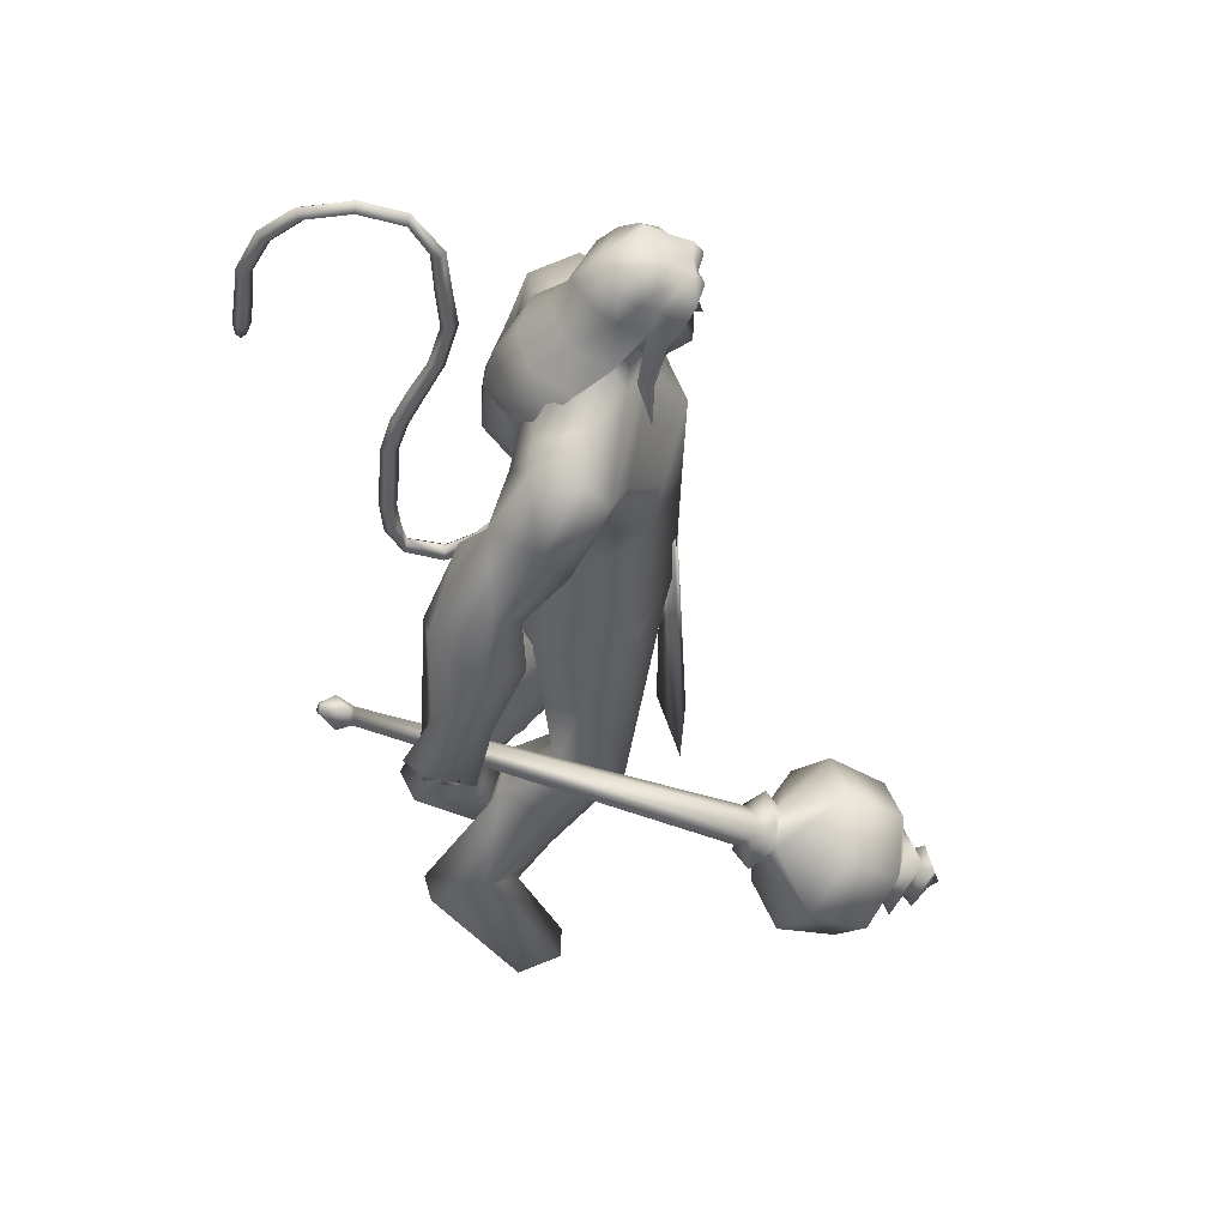
<metadata>
{"format":"obj","ext":"obj","renderer":"f3d","projection":"perspective","resolution":1024,"background":"white","views":[{"elev":50.6,"azim":-3.2,"up":"+Z"}]}
</metadata>
<code>
o body_mesh15-geometry.001
v -0.6915 -0.1683 1.374
v -0.3859 -0.06248 1.737
v -0.638 -0.1389 1.32
v -0.5596 -0.1566 1.926
v -0.584 -0.348 1.939
v -0.368 -0.1656 2.042
v -0.3853 -0.3319 2.067
v -0.2335 -0.4069 2.045
v -0.4281 -0.4452 1.831
v -0.9201 -0.2202 1.182
v -0.3731 -0.1978 1.599
v -0.2556 -0.1204 1.947
v -0.0785 -0.1799 2.08
v -0.1901 -0.04389 2.081
v -0.4488 -0.2706 2.696
v -0.4009 -0.07957 2.525
v -0.5351 -0.1841 2.812
v -0.4864 0.01732 2.77
v -0.4101 0.0134 3.08
v -0.5084 0.2228 2.809
v -0.3102 0.2175 3.215
v -0.1914 0.3063 3.132
v -0.3338 -0.204 3.2
v -0.2246 -0.3 3.134
v -0.2534 -0.4156 2.613
v -0.1247 -0.3402 1.978
v -0.4075 -0.3435 1.562
v -0.6762 -0.3217 1.246
v -0.5434 -0.2693 1.209
v -0.8961 -0.319 1.152
v -0.5609 -0.5101 0.8837
v -0.5175 -0.1979 0.8375
v -0.4226 -0.3335 0.7483
v -0.3762 -0.2569 0.7961
v -0.3863 -0.3968 0.8099
v -0.5967 -0.1854 1.071
v -0.06839 -0.2902 2.757
v 0.01603 -0.1549 2.685
v -0.1555 -0.001721 2.524
v -0.02256 -0.009407 2.589
v 0.07504 -0.01401 2.79
v -0.02413 -0.2039 3.206
v 0.08701 -0.01413 3.243
v -0.127 -0.3116 3.321
v -0.4167 0.01369 3.382
v -0.09176 0.3052 3.322
v -0.1342 0.4058 3.513
v -0.4677 0.3464 3.65
v -0.3688 0.3156 3.431
v -0.485 0.4234 3.516
v -0.4133 0.4947 3.769
v -0.4921 0.5332 3.505
v -0.2311 0.5407 3.812
v -0.2324 0.3532 3.855
v -0.3932 0.3448 3.795
v -0.2125 0.1038 4.029
v -0.2649 0.00537 4.038
v -0.4182 0.01377 3.741
v -0.5025 -0.311 3.657
v -0.1831 -0.4058 3.511
v -0.00045 -0.3273 3.571
v -0.002447 0.1879 3.206
v -0.04048 0.2777 2.717
v 0.02461 0.1304 2.668
v -0.3508 0.008568 2.585
v -0.4078 0.09779 2.536
v -0.4205 0.2958 2.705
v 0.03612 0.3067 3.576
v 0.1001 -0.01494 3.641
v -0.1199 -0.4108 3.656
v -0.02698 -0.007685 3.793
v -0.1843 -0.541 3.71
v -0.1112 -0.1494 3.834
v -0.2649 -0.3446 3.853
v -0.2234 -0.09856 4.029
v -0.4235 -0.3179 3.799
v -0.09163 -0.1204 3.997
v -0.01277 -0.008448 3.915
v -0.07909 0.1116 3.997
v 0.01445 0.1065 3.964
v -0.1022 0.1325 4.172
v -0.05585 0.137 4.158
v -0.2601 0.05246 4.195
v -0.09566 0.1423 3.834
v -0.07484 0.4026 3.663
v -0.2053 0.4151 3.366
v -0.1985 0.5346 3.354
v -0.4838 0.4162 3.187
v -0.3316 0.4749 3.153
v -0.4618 0.4092 2.995
v -0.5743 0.4676 3.352
v -0.6003 0.5292 2.99
v -0.597 0.6546 3.042
v -0.3851 0.7515 3.044
v -0.4196 0.6766 3.238
v -0.3315 0.6173 3.524
v -0.1336 0.5409 3.726
v -0.3136 0.6034 3.181
v -0.2523 0.5061 3.015
v -0.2314 0.6409 3.03
v -0.3605 0.5083 2.722
v -0.3828 0.6171 2.516
v -0.4131 0.6777 2.677
v -0.2281 0.5568 2.68
v -0.414 0.6804 2.436
v -0.3606 0.7411 2.464
v -0.2896 0.7549 2.49
v -0.1999 0.7012 2.634
v -0.3506 0.4607 2.587
v -0.2665 0.505 2.424
v -0.2695 0.5911 2.552
v -0.1449 0.5627 2.356
v -0.2106 0.7425 2.476
v -0.2708 0.566 2.301
v -0.2956 0.6668 2.347
v -0.1308 0.6789 2.421
v -0.2266 0.6639 2.353
v -0.1984 0.5449 2.294
v -0.3605 0.587 2.347
v -0.2262 -0.09338 4.191
v 0.003344 -0.1227 3.958
v 0.06613 -0.007908 3.908
v 0.117 0.04292 3.976
v 0.1041 -0.07235 3.976
v 0.06486 -0.1218 4.131
v -0.1157 -0.1427 4.134
v 0.07322 -0.0442 4.073
v 0.09838 0.04113 4.038
v 0.07754 0.09565 4.132
v 0.07255 0.0937 4.237
v 0.109 -0.01401 4.241
v 0.06113 -0.118 4.238
v 0.1118 -0.01646 4.134
v 0.1395 -0.01654 4.05
v -0.1087 -0.1377 4.173
v -0.4344 -0.2869 3.453
v -0.305 -0.4025 3.36
v -0.445 -0.4645 3.786
v -0.5822 -0.4679 3.553
v -0.6786 -0.4179 3.431
v -0.6223 -0.3707 3.249
v -0.3207 -0.5221 3.346
v -0.5784 -0.6377 3.283
v -0.4823 -0.575 3.199
v -0.6186 -0.7124 3.077
v -0.7985 -0.5934 3.162
v -0.8126 -0.4665 3.114
v -0.6726 -0.363 3.054
v -0.4194 -0.5922 3.544
v -0.2697 -0.5313 3.805
v -0.493 -0.445 3.175
v -0.4844 -0.4825 2.989
v -0.4743 -0.6189 2.997
v -0.8086 -0.633 2.758
v -0.7026 -0.4652 2.754
v -0.5895 -0.5436 2.663
v -0.6015 -0.6489 2.699
v -0.7889 -0.7216 2.539
v -0.8629 -0.7043 2.548
v -0.9198 -0.6406 2.545
v -0.8523 -0.5776 2.598
v -0.7602 -0.575 2.577
v -0.6826 -0.5658 2.561
v -0.6672 -0.6879 2.438
v -0.7272 -0.7172 2.491
v -0.8558 -0.6355 2.41
v -0.8495 -0.5371 2.354
v -0.6556 -0.4975 2.423
v -0.717 -0.5415 2.339
v -0.7876 -0.521 2.314
v -0.7917 -0.6371 2.384
v -0.9081 -0.5517 2.438
v -0.4493 0.1695 2.055
v -0.4439 0.3368 2.078
v -0.2241 0.4223 2.563
v -0.1875 0.312 1.971
v -0.1493 0.1514 2.068
v -0.2738 0.02792 2.085
v -0.347 0.109 1.954
v -0.6473 0.1769 1.947
v -0.4946 0.06045 1.754
v -0.798 0.1913 1.452
v -0.7477 0.1548 1.39
v -0.957 0.1333 1.209
v -1.012 0.2519 1.254
v -0.9779 0.3445 1.222
v -0.6189 0.17 0.9248
v -0.6358 0.4872 0.9486
v -0.5133 0.2904 0.8265
v -0.4716 0.3547 0.8835
v -0.7662 0.3353 1.319
v -0.6497 0.3699 1.956
v -0.4909 0.4475 1.839
v -0.2904 0.3944 2.037
v -0.4731 0.1908 1.631
v -0.4968 0.3396 1.589
v -0.6417 0.2689 1.278
v -0.6978 0.1808 1.158
v -0.4734 0.2138 0.8797
v -0.8586 -0.1116 1.124
v 0.08052 0.009493 2.967
v 0.06316 -0.06351 2.956
v 0.1402 0.08682 1.829
v 0.105 -0.1173 1.779
v 0.02496 0.03276 2.968
v 0.03054 0.1425 1.83
f 1 2 3
f 4 2 1
f 4 5 6
f 6 5 7
f 5 8 7
f 5 9 8
f 4 1 5
f 5 1 10
f 2 11 3
f 12 11 2
f 12 13 11
f 12 14 13
f 6 14 12
f 15 6 7
f 15 16 6
f 16 15 17
f 17 15 25
f 15 7 25
f 7 8 25
f 9 26 8
f 9 27 26
f 28 27 9
f 28 29 27
f 30 31 28
f 32 31 30
f 32 33 31
f 32 34 33
f 34 29 35
f 36 29 34
f 28 35 29
f 35 28 31
f 31 33 35
f 34 35 33
f 3 29 36
f 11 29 3
f 27 29 11
f 26 27 11
f 26 11 13
f 25 8 26
f 25 26 37
f 38 37 26
f 40 38 39
f 41 38 40
f 37 38 41
f 24 42 44
f 23 24 44
f 45 19 23
f 45 21 19
f 21 47 46
f 48 47 21
f 48 49 47
f 48 50 49
f 51 50 48
f 51 52 50
f 53 51 54
f 51 55 54
f 55 51 48
f 55 57 56
f 57 55 58
f 55 48 58
f 58 48 45
f 48 21 45
f 59 45 23
f 23 44 60
f 60 44 61
f 61 44 42
f 61 42 43
f 43 41 62
f 43 42 41
f 63 41 64
f 41 40 64
f 64 40 39
f 65 66 39
f 66 65 18
f 18 65 16
f 65 39 16
f 39 38 13
f 38 26 13
f 39 13 14
f 6 39 14
f 16 39 6
f 18 16 17
f 20 175 67
f 21 46 22
f 22 46 62
f 68 62 46
f 68 43 62
f 69 43 68
f 69 61 43
f 60 61 70
f 69 70 61
f 71 70 69
f 71 72 70
f 73 72 71
f 73 74 72
f 75 74 73
f 75 76 74
f 76 58 59
f 57 58 76
f 57 76 75
f 75 73 77
f 77 73 71
f 77 71 78
f 79 78 71
f 79 80 78
f 81 82 79
f 56 81 79
f 83 81 56
f 83 56 57
f 56 79 84
f 79 71 84
f 84 71 97
f 71 85 97
f 71 69 85
f 85 69 68
f 47 85 68
f 86 85 47
f 85 86 87
f 88 89 86
f 88 90 89
f 91 90 88
f 92 90 91
f 91 93 92
f 93 52 95
f 52 93 91
f 91 88 49
f 88 86 49
f 49 86 47
f 91 49 50
f 50 52 91
f 52 96 95
f 52 51 96
f 51 53 96
f 96 53 97
f 97 53 54
f 97 54 84
f 56 84 54
f 54 55 56
f 85 87 97
f 96 97 87
f 95 96 87
f 87 86 89
f 87 89 98
f 98 89 99
f 90 99 89
f 94 98 100
f 95 98 94
f 95 87 98
f 93 95 94
f 98 99 100
f 90 101 99
f 92 101 90
f 92 102 101
f 92 103 102
f 93 103 92
f 93 94 103
f 100 99 104
f 101 104 99
f 102 103 105
f 103 106 105
f 103 107 106
f 103 94 107
f 94 108 107
f 94 100 108
f 100 104 108
f 109 110 104
f 111 110 109
f 104 110 111
f 108 104 111
f 108 111 112
f 111 113 112
f 102 111 101
f 106 111 102
f 111 106 114
f 106 115 114
f 106 107 115
f 107 108 113
f 113 108 116
f 108 112 116
f 113 116 112
f 107 113 117
f 113 118 117
f 111 118 113
f 111 107 118
f 111 114 107
f 107 114 115
f 107 117 118
f 102 119 106
f 102 105 119
f 106 119 105
f 101 111 109
f 101 109 104
f 47 68 46
f 83 57 75
f 83 75 120
f 120 75 126
f 75 77 126
f 78 121 77
f 78 122 121
f 123 122 80
f 123 124 122
f 121 124 125
f 124 121 122
f 77 121 125
f 77 125 126
f 125 124 127
f 127 124 128
f 128 124 123
f 128 123 80
f 80 122 78
f 80 129 128
f 79 129 80
f 79 82 129
f 82 130 129
f 130 131 129
f 132 125 131
f 126 125 132
f 133 125 127
f 131 125 133
f 131 133 129
f 127 134 133
f 128 134 127
f 128 133 134
f 129 133 128
f 120 126 135
f 58 45 59
f 59 23 60
f 59 60 136
f 136 60 137
f 137 60 70
f 74 150 72
f 74 138 150
f 76 138 74
f 76 59 138
f 138 59 139
f 59 136 139
f 140 139 136
f 203 206 205
f 140 136 141
f 141 136 137
f 143 144 142
f 143 145 144
f 146 145 143
f 140 147 146
f 147 140 148
f 140 141 148
f 139 140 146
f 146 143 139
f 139 143 149
f 143 142 149
f 149 142 72
f 70 72 142
f 149 72 150
f 139 149 138
f 138 149 150
f 70 142 137
f 141 137 151
f 142 151 137
f 142 144 151
f 144 152 151
f 144 153 152
f 145 153 144
f 148 151 152
f 141 151 148
f 146 154 145
f 146 147 154
f 147 148 155
f 148 152 155
f 155 152 156
f 153 156 152
f 153 157 156
f 145 157 153
f 145 158 157
f 154 158 145
f 154 159 158
f 160 159 154
f 161 162 159
f 161 155 162
f 147 155 161
f 147 161 154
f 161 160 154
f 157 163 156
f 157 164 163
f 158 164 157
f 158 165 164
f 159 166 158
f 159 167 166
f 162 167 159
f 162 158 167
f 155 163 162
f 163 168 156
f 155 168 163
f 155 156 168
f 163 165 162
f 163 169 165
f 164 169 163
f 169 164 165
f 162 165 170
f 165 171 170
f 158 171 165
f 158 170 171
f 162 170 158
f 158 166 167
f 172 159 160
f 161 159 172
f 161 172 160
f 66 173 39
f 67 173 66
f 67 174 173
f 67 175 174
f 64 176 63
f 64 177 176
f 39 177 64
f 39 178 177
f 173 178 39
f 173 179 178
f 180 179 173
f 180 181 179
f 182 181 180
f 182 183 181
f 182 184 183
f 185 184 182
f 186 184 185
f 186 187 184
f 188 187 186
f 188 189 187
f 188 191 190
f 186 191 188
f 186 185 191
f 192 185 182
f 185 192 191
f 192 193 191
f 180 192 182
f 192 194 193
f 192 174 194
f 192 173 174
f 192 180 173
f 174 175 194
f 175 176 194
f 175 63 176
f 179 177 178
f 195 177 179
f 176 177 195
f 193 194 176
f 193 176 196
f 176 195 196
f 195 183 197
f 183 198 197
f 183 184 198
f 184 187 198
f 198 187 199
f 187 189 199
f 190 197 199
f 191 197 190
f 191 196 197
f 191 193 196
f 196 195 197
f 197 198 199
f 188 190 189
f 199 189 190
f 181 183 195
f 179 181 195
f 67 66 20
f 18 20 66
f 36 34 32
f 200 36 32
f 3 36 200
f 1 3 200
f 10 1 200
f 200 30 10
f 200 32 30
f 30 28 10
f 10 28 5
f 5 28 9
f 4 6 12
f 4 12 2
f 202 203 201
f 202 204 203
f 202 205 206
f 202 206 204
f 204 206 203
f 201 205 202
f 201 203 205
f 19 18 17
f 19 20 18
f 21 20 19
f 20 21 22
f 23 19 17
f 17 24 23
f 17 25 24
f 42 37 41
f 24 37 42
f 24 25 37
f 62 41 63
f 20 22 175
f 22 63 175
f 22 62 63
o Cylinder_Cylinder.001
v 0.3333 -0.4507 1.896
v -1.148 -0.5187 2.639
v 0.2935 -0.4732 1.824
v -1.087 -0.5654 2.661
v 0.284 -0.5676 1.81
v 0.3386 -0.6031 1.907
v -1.078 -0.5057 2.691
v 0.3601 -0.5295 1.943
v -1.145 -0.4691 2.672
v -1.143 -0.5913 2.673
v -1.102 -0.5512 2.742
v -1.198 -0.5101 2.727
v -1.205 -0.5158 2.715
v -1.208 -0.5295 2.71
v -1.205 -0.5433 2.715
v -1.198 -0.5489 2.727
v -1.191 -0.5433 2.739
v -1.189 -0.5295 2.743
v -1.138 -0.4852 2.735
v 0.3195 -0.3839 1.81
v 0.274 -0.5295 1.725
v 0.3195 -0.6751 1.81
v 0.4249 -0.5913 1.986
v 0.4012 -0.4219 1.952
v 0.3995 -0.4182 1.829
v 0.3477 -0.4752 1.74
v 0.3598 -0.6088 1.761
v 0.4248 -0.6326 1.878
v 0.4475 -0.48 1.921
v 0.3581 -0.5295 1.504
v 0.5301 -0.8618 1.756
v 0.6998 -0.5235 2.048
v 0.429 -0.287 1.535
v 0.4284 -0.7736 1.543
v 0.6665 -0.7721 1.958
v 0.659 -0.2855 1.954
v 0.5301 -0.1973 1.756
v 0.4437 -0.5295 1.404
v 0.6657 -0.3162 1.435
v 0.607 -0.5267 1.357
v 0.66 -0.7434 1.432
v 0.757 -0.8424 1.629
v 0.8746 -0.7428 1.807
v 0.9109 -0.5323 1.898
v 0.8743 -0.3156 1.814
v 0.757 -0.2166 1.629
v 0.8607 -0.4226 1.531
v 0.8248 -0.5295 1.468
v 0.8607 -0.6364 1.531
v 0.9339 -0.5295 1.662
v 0.9477 -0.3657 1.611
v 0.8296 -0.452 1.394
v 0.8718 -0.6933 1.475
v 0.9955 -0.607 1.689
v 0.9713 -0.446 1.542
v 0.9173 -0.4968 1.448
v 0.939 -0.6129 1.487
v 0.9954 -0.5576 1.589
v 0.965 -0.4175 1.445
v 0.9343 -0.5295 1.391
v 0.9694 -0.6424 1.45
v 1.052 -0.5837 1.596
v 1.035 -0.4442 1.57
v 1.09 -0.5318 1.441
v 1.043 -0.5548 1.439
v 1.072 -0.5295 1.496
f 210 212 213
f 209 211 208
f 211 212 210
f 222 216 217
f 207 230 226
f 214 207 213
f 213 215 225
f 215 218 225
f 213 225 217
f 210 213 217
f 210 217 216
f 210 216 208
f 225 218 224
f 220 208 221
f 215 208 220
f 226 230 235
f 215 219 218
f 207 214 230
f 211 209 227
f 228 227 232
f 209 207 226
f 229 228 234
f 243 242 251
f 227 226 232
f 226 231 232
f 243 235 242
f 232 236 233
f 231 243 232
f 238 234 241
f 237 233 240
f 236 232 239
f 242 238 251
f 213 207 208
f 236 244 240
f 238 241 249
f 249 241 237
f 237 240 247
f 240 244 246
f 244 239 246
f 245 239 243
f 252 251 256
f 256 249 248
f 253 256 257
f 251 250 256
f 255 247 246
f 246 245 253
f 256 255 259
f 245 252 253
f 256 260 257
f 255 254 259
f 257 260 261
f 254 253 258
f 253 257 258
f 264 260 259
f 259 258 263
f 262 258 257
f 265 269 270
f 261 264 268
f 264 263 267
f 267 263 262
f 272 268 271
f 266 265 270
f 267 266 271
f 272 271 270
f 208 211 210
f 213 208 215
f 217 225 224
f 223 217 224
f 221 216 222
f 214 212 229
f 229 212 228
f 212 211 228
f 228 211 227
f 243 231 235
f 230 229 235
f 235 229 234
f 234 228 233
f 238 235 234
f 237 234 233
f 235 238 242
f 234 237 241
f 233 236 240
f 232 243 239
f 244 236 239
f 250 249 256
f 248 247 255
f 265 261 269
f 266 262 265
f 262 261 265
f 269 268 272
f 212 214 213
f 223 222 217
f 219 220 221
f 218 219 221
f 224 218 221
f 223 224 221
f 222 223 221
f 208 216 221
f 219 215 220
f 231 226 235
f 214 229 230
f 209 226 227
f 233 228 232
f 252 243 251
f 238 250 251
f 207 209 208
f 250 238 249
f 248 249 237
f 248 237 247
f 247 240 246
f 239 245 246
f 252 245 243
f 253 252 256
f 255 256 248
f 254 255 246
f 254 246 253
f 260 256 259
f 254 258 259
f 260 264 261
f 263 264 259
f 258 262 263
f 261 262 257
f 269 272 270
f 269 261 268
f 268 264 267
f 266 267 262
f 268 267 271
f 271 266 270
o tail_mesh15-geometry
v -0.3834 0.01545 3.029
v -0.6046 0.03029 2.888
v -0.3883 0.0714 3.063
v -0.6233 0.07592 2.923
v -0.4092 0.01604 3.113
v -0.6485 0.03077 2.958
v -0.3992 -0.03991 3.065
v -0.6287 -0.01485 2.921
v -0.7535 0.04033 2.82
v -0.7458 0.0789 2.859
v -0.7422 0.04073 2.897
v -0.7499 0.002165 2.86
v -0.9561 0.05714 2.969
v -0.9229 0.08878 2.983
v -0.8943 0.05747 2.998
v -0.9244 0.02584 2.986
v -0.9557 0.07145 3.222
v -0.9213 0.1031 3.22
v -0.8886 0.07178 3.222
v -0.9211 0.04014 3.224
v -0.9008 0.08768 3.497
v -0.8697 0.1193 3.485
v -0.8387 0.08801 3.475
v -0.8683 0.05637 3.488
v -0.7565 0.1035 3.75
v -0.7307 0.1352 3.739
v -0.7009 0.1039 3.731
v -0.7293 0.07222 3.742
v -0.7183 0.1202 4.051
v -0.6916 0.1519 4.057
v -0.6609 0.1206 4.065
v -0.6919 0.08893 4.061
v -0.7889 0.1349 4.318
v -0.7824 0.1666 4.345
v -0.7769 0.1353 4.374
v -0.7852 0.1036 4.346
v -1.099 0.1514 4.355
v -1.117 0.1831 4.376
v -1.138 0.1518 4.398
v -1.12 0.1201 4.374
v -1.295 0.1671 4.132
v -1.321 0.1987 4.135
v -1.351 0.1674 4.136
v -1.322 0.1358 4.132
v -1.326 0.1802 3.888
v -1.357 0.2118 3.892
v -1.389 0.1805 3.893
v -1.358 0.1489 3.889
v -1.349 0.1834 3.834
v -1.367 0.2021 3.836
v -1.386 0.1835 3.837
v -1.367 0.1648 3.834
v -0.7076 0.1119 3.9
v -0.6773 0.08057 3.907
v -0.6465 0.1122 3.91
v -0.6772 0.1435 3.903
v -0.9504 0.1432 4.372
v -0.947 0.1119 4.398
v -0.9416 0.1435 4.428
v -0.9436 0.1748 4.398
v -0.7238 0.1276 4.203
v -0.6998 0.09628 4.208
v -0.6717 0.1279 4.215
v -0.6991 0.1592 4.205
v -0.9424 0.07956 3.367
v -0.9093 0.04826 3.367
v -0.8779 0.07989 3.364
v -0.9098 0.1112 3.364
v -0.9659 0.0643 3.095
v -0.9339 0.03299 3.098
v -0.9023 0.06463 3.097
v -0.934 0.09593 3.094
v -0.8343 0.0956 3.623
v -0.8011 0.0643 3.612
v -0.7724 0.09593 3.599
v -0.8027 0.1272 3.609
v -1.226 0.1593 4.259
v -1.246 0.128 4.279
v -1.267 0.1596 4.301
v -1.244 0.1909 4.281
v -1.309 0.1736 4.007
v -1.338 0.1423 4.005
v -1.369 0.174 4.009
v -1.337 0.2053 4.009
v -0.8945 0.04874 2.863
v -0.8873 0.014 2.898
v -0.877 0.0491 2.931
v -0.8839 0.08384 2.897
v -0.499 0.02287 2.971
v -0.5303 0.07366 3.012
v -0.5647 0.0234 3.049
v -0.5351 -0.02738 3.009
f 361 274 362
f 362 276 363
f 274 280 281
f 364 280 274
f 363 278 280
f 273 275 279
f 357 358 288
f 280 278 284
f 278 276 282
f 276 274 281
f 341 342 292
f 358 359 287
f 359 360 287
f 360 357 286
f 337 338 296
f 342 343 291
f 343 344 291
f 344 341 290
f 345 346 300
f 338 339 295
f 339 340 295
f 340 337 294
f 325 326 304
f 346 347 299
f 347 348 299
f 348 345 298
f 333 334 308
f 326 327 303
f 327 328 303
f 328 325 302
f 329 330 312
f 334 335 307
f 335 336 307
f 336 333 306
f 349 350 316
f 330 331 311
f 331 332 311
f 332 329 310
f 353 354 320
f 350 351 315
f 351 352 315
f 352 349 314
f 317 320 324
f 354 355 319
f 355 356 319
f 356 353 318
f 322 321 323
f 320 319 323
f 319 318 323
f 318 317 322
f 297 300 326
f 300 299 327
f 299 298 327
f 298 297 328
f 305 308 330
f 308 307 331
f 307 306 331
f 306 305 332
f 301 304 334
f 304 303 335
f 303 302 335
f 302 301 336
f 289 292 338
f 292 291 339
f 291 290 339
f 290 289 340
f 285 288 342
f 288 287 343
f 287 286 343
f 286 285 344
f 293 296 346
f 296 295 347
f 295 294 347
f 294 293 348
f 309 312 350
f 312 311 351
f 311 310 351
f 310 309 352
f 313 316 354
f 316 315 355
f 315 314 355
f 314 313 356
f 281 284 358
f 284 283 359
f 283 282 359
f 282 281 360
f 273 361 362
f 275 362 363
f 279 364 273
f 277 363 279
f 274 276 362
f 276 278 363
f 280 284 281
f 361 364 274
f 364 363 280
f 275 277 279
f 285 357 288
f 278 283 284
f 283 278 282
f 282 276 281
f 289 341 292
f 288 358 287
f 360 286 287
f 357 285 286
f 293 337 296
f 292 342 291
f 344 290 291
f 341 289 290
f 297 345 300
f 296 338 295
f 340 294 295
f 337 293 294
f 301 325 304
f 300 346 299
f 348 298 299
f 345 297 298
f 305 333 308
f 304 326 303
f 328 302 303
f 325 301 302
f 309 329 312
f 308 334 307
f 336 306 307
f 333 305 306
f 313 349 316
f 312 330 311
f 332 310 311
f 329 309 310
f 317 353 320
f 316 350 315
f 352 314 315
f 349 313 314
f 321 317 324
f 320 354 319
f 356 318 319
f 353 317 318
f 321 324 323
f 324 320 323
f 318 322 323
f 317 321 322
f 325 297 326
f 326 300 327
f 298 328 327
f 297 325 328
f 329 305 330
f 330 308 331
f 306 332 331
f 305 329 332
f 333 301 334
f 334 304 335
f 302 336 335
f 301 333 336
f 337 289 338
f 338 292 339
f 290 340 339
f 289 337 340
f 341 285 342
f 342 288 343
f 286 344 343
f 285 341 344
f 345 293 346
f 346 296 347
f 294 348 347
f 293 345 348
f 349 309 350
f 350 312 351
f 310 352 351
f 309 349 352
f 353 313 354
f 354 316 355
f 314 356 355
f 313 353 356
f 357 281 358
f 358 284 359
f 282 360 359
f 281 357 360
f 275 273 362
f 277 275 363
f 364 361 273
f 363 364 279
o hair_mesh18-geometry
v -0.2088 -0.1602 4.205
v -0.1437 -0.1849 4.168
v -0.142 -0.1601 4.264
v -0.3007 -0.1472 4.041
v -0.1622 -0.2282 4.008
v -0.2912 -0.2566 3.922
v -0.4206 -0.1602 3.955
v -0.3943 -0.2444 3.804
v -0.4753 -0.1704 3.826
v -0.4891 -0.1662 3.734
v -0.5791 0.02235 3.71
v -0.541 0.05464 3.84
v -0.4546 0.2025 3.825
v -0.4017 0.1856 3.954
v -0.3658 0.2671 3.804
v -0.2626 0.2672 3.921
v -0.2841 0.1598 4.04
v -0.3548 0.04321 4.058
v -0.4595 0.01536 3.966
v -0.2888 -0.01411 4.211
v -0.1912 0.1644 4.204
v -0.2053 -0.0234 4.298
v -0.1249 0.1576 4.263
v -0.06128 0.1224 4.31
v -0.04462 0.08263 4.335
v -0.03239 0.02306 4.325
v -0.05179 -0.0705 4.348
v -0.07516 -0.1346 4.311
v -0.07754 -0.1691 4.224
v -0.05057 -0.176 4.106
v -0.01006 -0.1644 4.2
v 0.06043 -0.193 4.139
v -0.01187 -0.2126 4.055
v -0.08035 -0.1693 3.892
v -0.03005 -0.1933 3.883
v -0.03367 -0.2225 3.737
v -0.02176 -0.1552 3.878
v 0.02222 -0.1298 4.007
v 0.07509 -0.127 4.107
v 0.1044 -0.1202 4.174
v 0.1031 -0.1661 4.207
v 0.05894 -0.1144 4.242
v -0.007754 -0.1434 4.277
v 0.02479 -0.06708 4.31
v 0.1034 0.02075 4.256
v 0.03333 0.07533 4.299
v 0.003452 0.1374 4.276
v -0.0598 0.1593 4.223
v 0.006761 0.1472 4.199
v 0.07 0.09054 4.242
v 0.1121 0.06803 4.272
v 0.12 -0.01527 4.22
v 0.1045 -0.07318 4.273
v 0.1357 -0.08815 4.234
v 0.1435 0.05612 4.234
v 0.1158 0.09076 4.173
v 0.1196 0.1398 4.206
v 0.07989 0.1675 4.138
v 0.08243 0.1084 4.101
v 0.03504 0.1077 4.006
v 0.008424 0.1634 4.054
v -0.03231 0.1622 4.105
v -0.124 0.1816 4.167
v -0.1377 0.2252 4.007
v -0.05582 0.1405 3.969
v -0.000656 0.178 3.956
v 0.002224 0.1159 3.951
v -0.0021 0.1492 3.833
v -0.4688 0.1998 3.733
f 365 366 367
f 368 366 365
f 368 369 366
f 368 370 369
f 371 370 368
f 371 372 370
f 373 372 371
f 374 372 373
f 373 375 374
f 376 375 373
f 376 377 375
f 378 377 376
f 377 378 379
f 378 380 379
f 378 381 380
f 378 382 381
f 382 378 383
f 383 378 376
f 383 376 371
f 371 376 373
f 382 383 371
f 382 371 368
f 384 382 368
f 384 381 382
f 384 385 381
f 386 385 384
f 385 386 387
f 387 386 388
f 388 386 389
f 389 386 390
f 390 386 391
f 386 392 391
f 386 367 392
f 386 365 367
f 386 384 365
f 384 368 365
f 367 393 392
f 367 366 393
f 366 394 393
f 369 394 366
f 393 394 395
f 394 396 395
f 394 397 396
f 398 397 394
f 398 399 397
f 398 400 399
f 399 400 401
f 402 399 401
f 397 399 402
f 396 397 402
f 396 402 403
f 404 396 403
f 405 396 404
f 395 396 405
f 406 395 405
f 395 406 407
f 408 407 406
f 408 391 407
f 390 391 408
f 409 390 408
f 410 390 409
f 389 390 410
f 411 389 410
f 411 388 389
f 388 411 412
f 412 411 413
f 411 414 413
f 411 410 414
f 410 415 414
f 410 409 415
f 415 409 416
f 417 416 409
f 417 418 416
f 417 405 418
f 417 406 405
f 408 406 417
f 409 408 417
f 418 405 404
f 418 404 416
f 415 416 419
f 419 416 420
f 419 420 421
f 421 420 422
f 420 423 422
f 422 423 424
f 425 422 424
f 426 422 425
f 426 413 422
f 412 413 426
f 427 412 426
f 387 412 427
f 387 388 412
f 385 387 427
f 381 385 427
f 381 427 428
f 428 427 426
f 381 428 380
f 413 421 422
f 413 414 421
f 414 415 421
f 415 419 421
f 429 426 425
f 429 425 430
f 425 424 430
f 424 431 430
f 430 431 432
f 429 430 432
f 391 392 407
f 392 393 407
f 393 395 407
f 433 377 379
f 377 433 375

</code>
